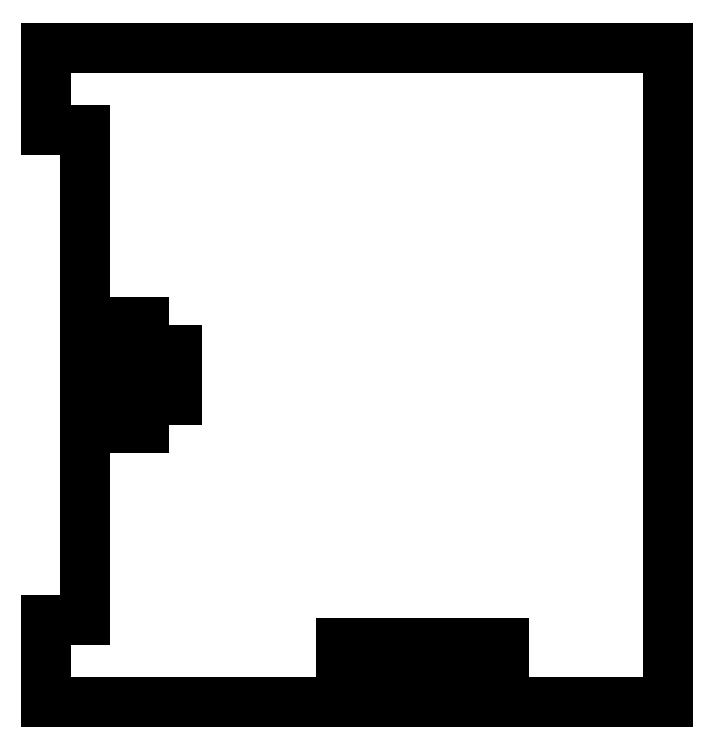
<metadata>
{"format":"dxf","ext":"dxf","renderer":"ezdxf+matplotlib","layout":"modelspace","background":"white","min_lineweight":24,"dpi":150}
</metadata>
<code>
0
SECTION
2
ENTITIES
0
LINE
8
VISIBLE
10
0.15
20
-0.9375
30
0
11
0.65
21
-0.9375
31
0
0
LINE
8
VISIBLE
10
0.65
20
-0.9375
30
0
11
0.65
21
-0.8195
31
0
0
LINE
8
VISIBLE
10
1.15
20
1
30
0
11
1.15
21
-1
31
0
0
LINE
8
VISIBLE
10
-0.632
20
-0.075
30
0
11
-0.632
21
-0.75
31
0
0
LINE
8
VISIBLE
10
0.15
20
-0.9375
30
0
11
0.15
21
-0.8195
31
0
0
LINE
8
VISIBLE
10
-0.75
20
-1
30
0
11
-0.75
21
-0.75
31
0
0
LINE
8
VISIBLE
10
-0.75
20
-0.75
30
0
11
-0.632
21
-0.75
31
0
0
LINE
8
VISIBLE
10
-0.75
20
0.75
30
0
11
-0.632
21
0.75
31
0
0
LINE
8
VISIBLE
10
-0.632
20
0.075
30
0
11
-0.575
21
0.075
31
0
0
LINE
8
VISIBLE
10
-0.632
20
0.75
30
0
11
-0.632
21
0.075
31
0
0
LINE
8
VISIBLE
10
-0.575
20
0.075
30
0
11
-0.575
21
0.1625
31
0
0
LINE
8
VISIBLE
10
-0.632
20
-0.075
30
0
11
-0.575
21
-0.075
31
0
0
LINE
8
VISIBLE
10
-0.45
20
-0.1625
30
0
11
-0.45
21
-0.075
31
0
0
LINE
8
VISIBLE
10
-0.575
20
-0.075
30
0
11
-0.575
21
-0.1625
31
0
0
LINE
8
VISIBLE
10
-0.575
20
0.1625
30
0
11
-0.45
21
0.1625
31
0
0
LINE
8
VISIBLE
10
-0.45
20
0.1625
30
0
11
-0.45
21
0.075
31
0
0
LINE
8
VISIBLE
10
-0.45
20
0.075
30
0
11
-0.35
21
0.075
31
0
0
LINE
8
VISIBLE
10
-0.75
20
-1
30
0
11
1.15
21
-1
31
0
0
LINE
8
VISIBLE
10
-0.575
20
-0.1625
30
0
11
-0.45
21
-0.1625
31
0
0
LINE
8
VISIBLE
10
0.15
20
-0.8195
30
0
11
0.65
21
-0.8195
31
0
0
LINE
8
VISIBLE
10
-0.35
20
0.075
30
0
11
-0.35
21
-0.075
31
0
0
LINE
8
VISIBLE
10
-0.75
20
0.75
30
0
11
-0.75
21
1
31
0
0
LINE
8
VISIBLE
10
-0.45
20
-0.075
30
0
11
-0.35
21
-0.075
31
0
0
LINE
8
VISIBLE
10
-0.75
20
1
30
0
11
1.15
21
1
31
0
0
ENDSEC
0
EOF

</code>
